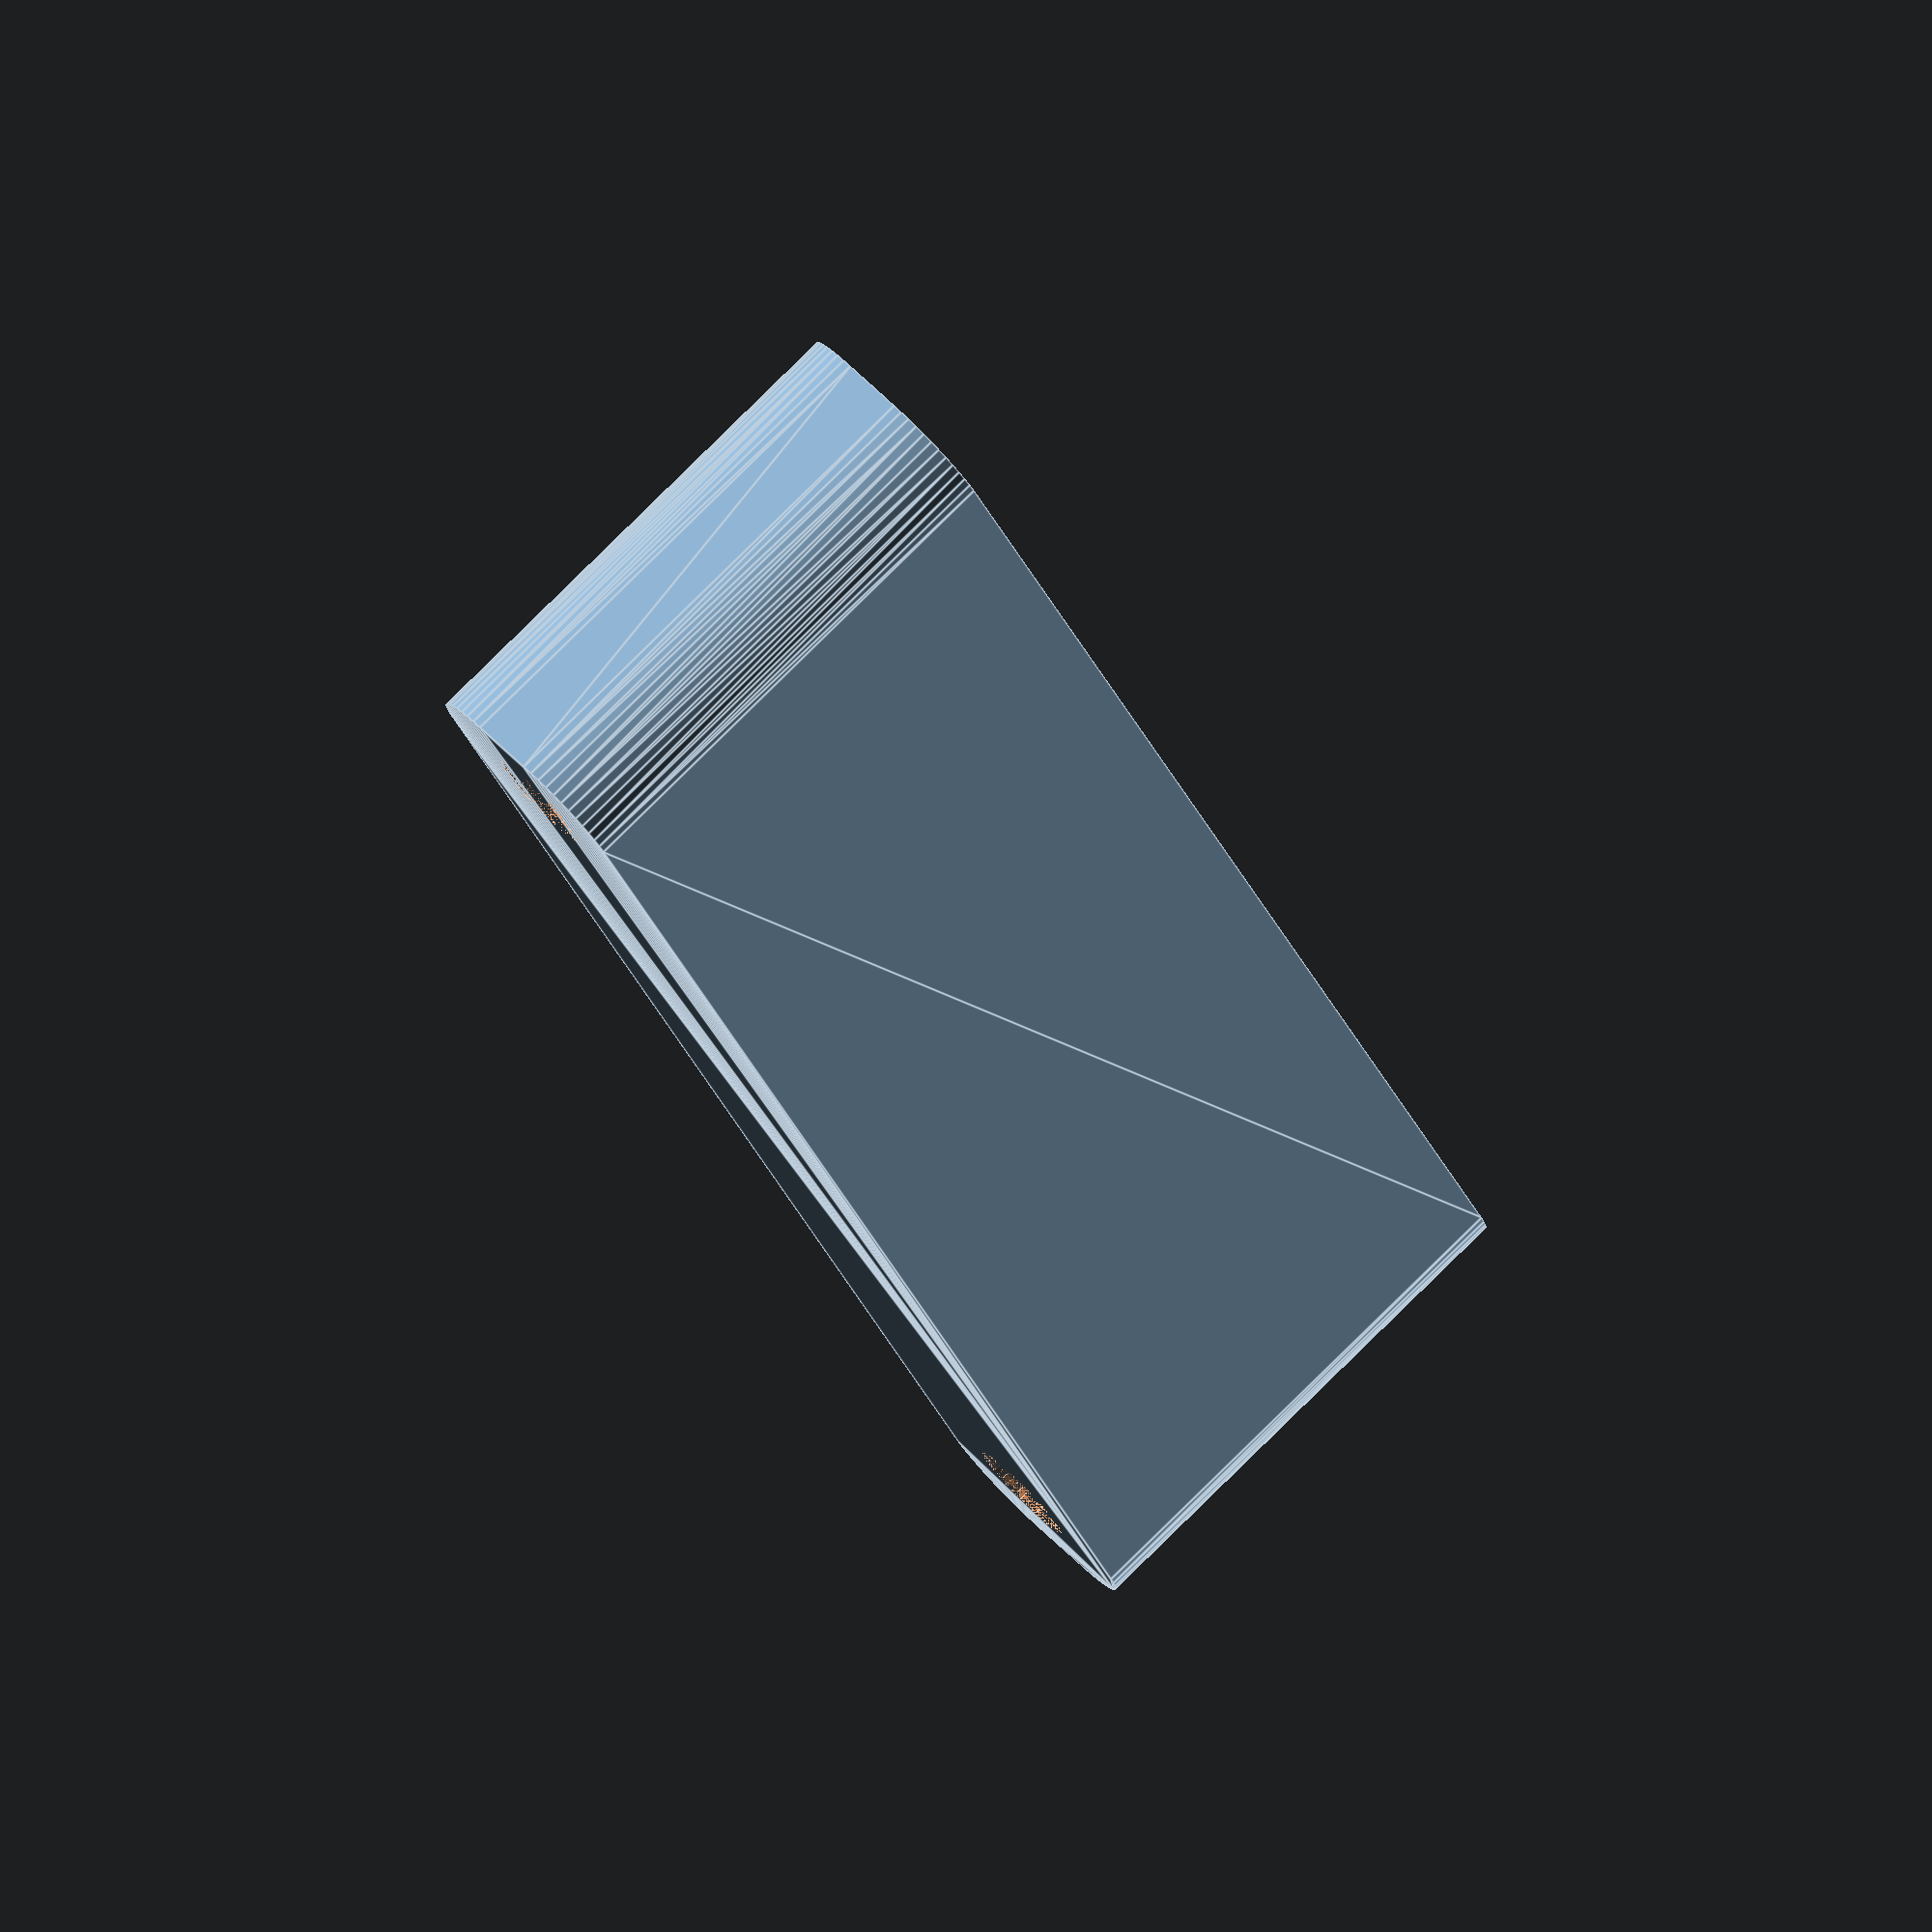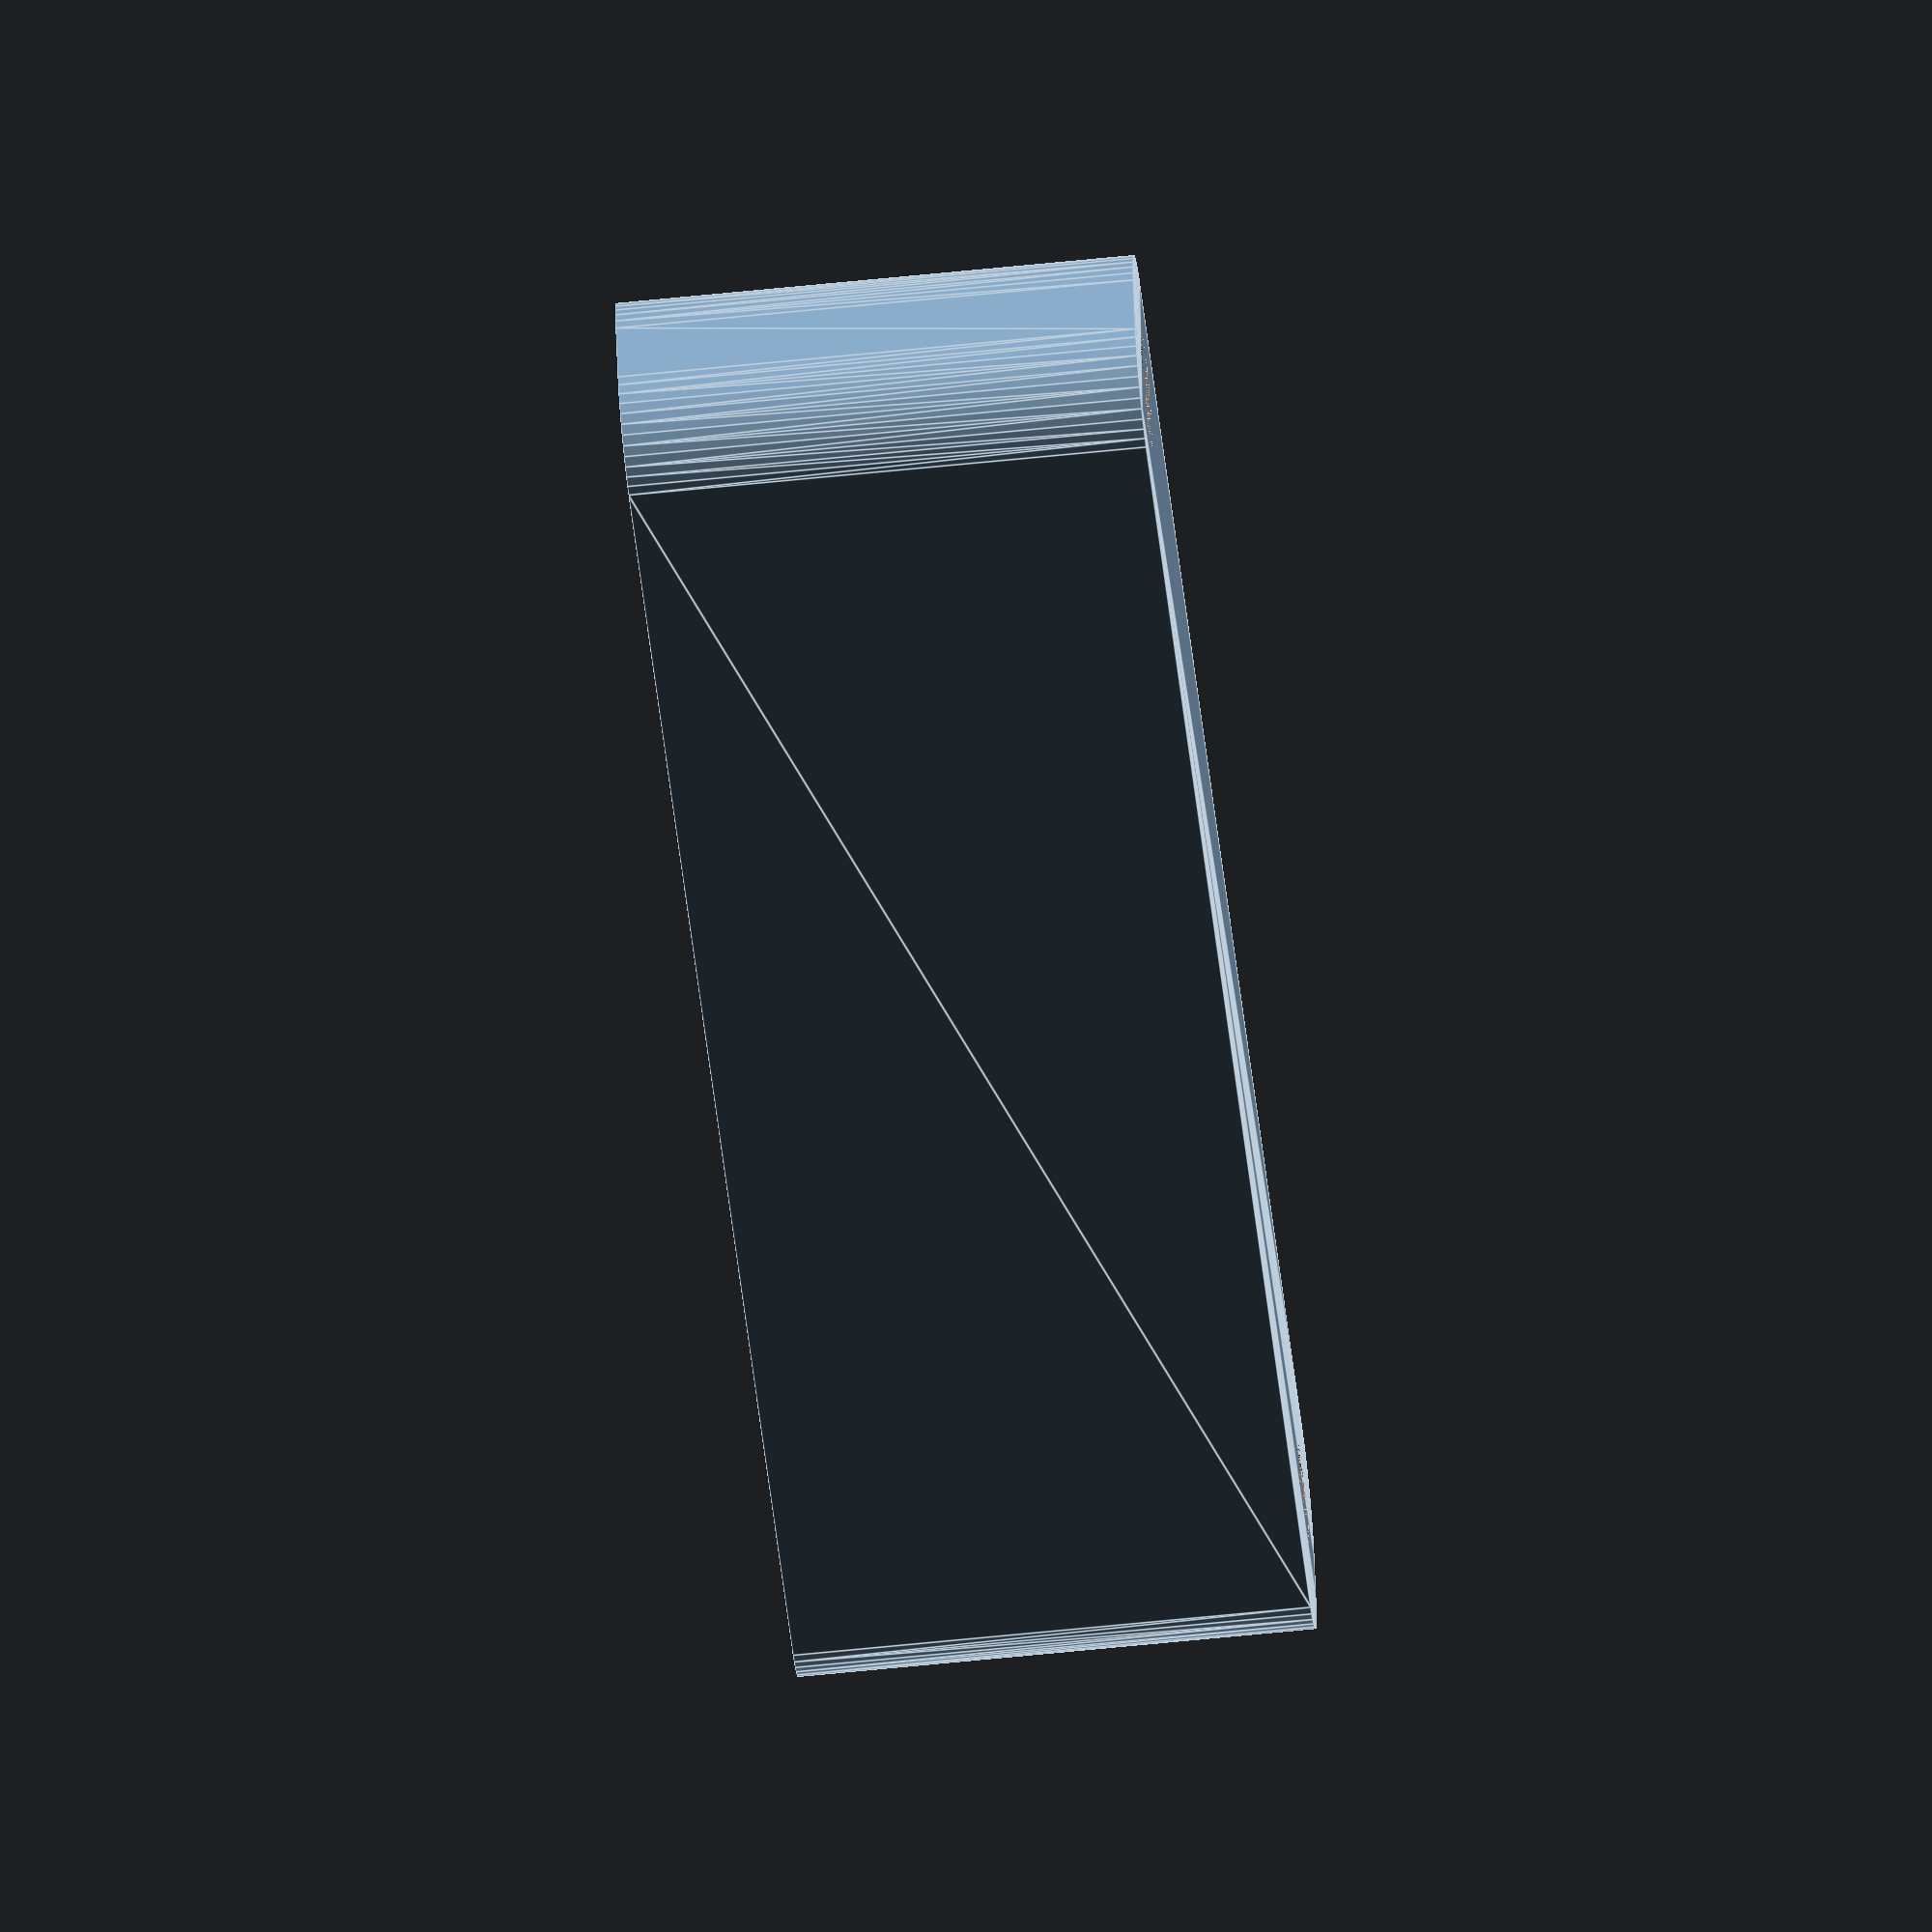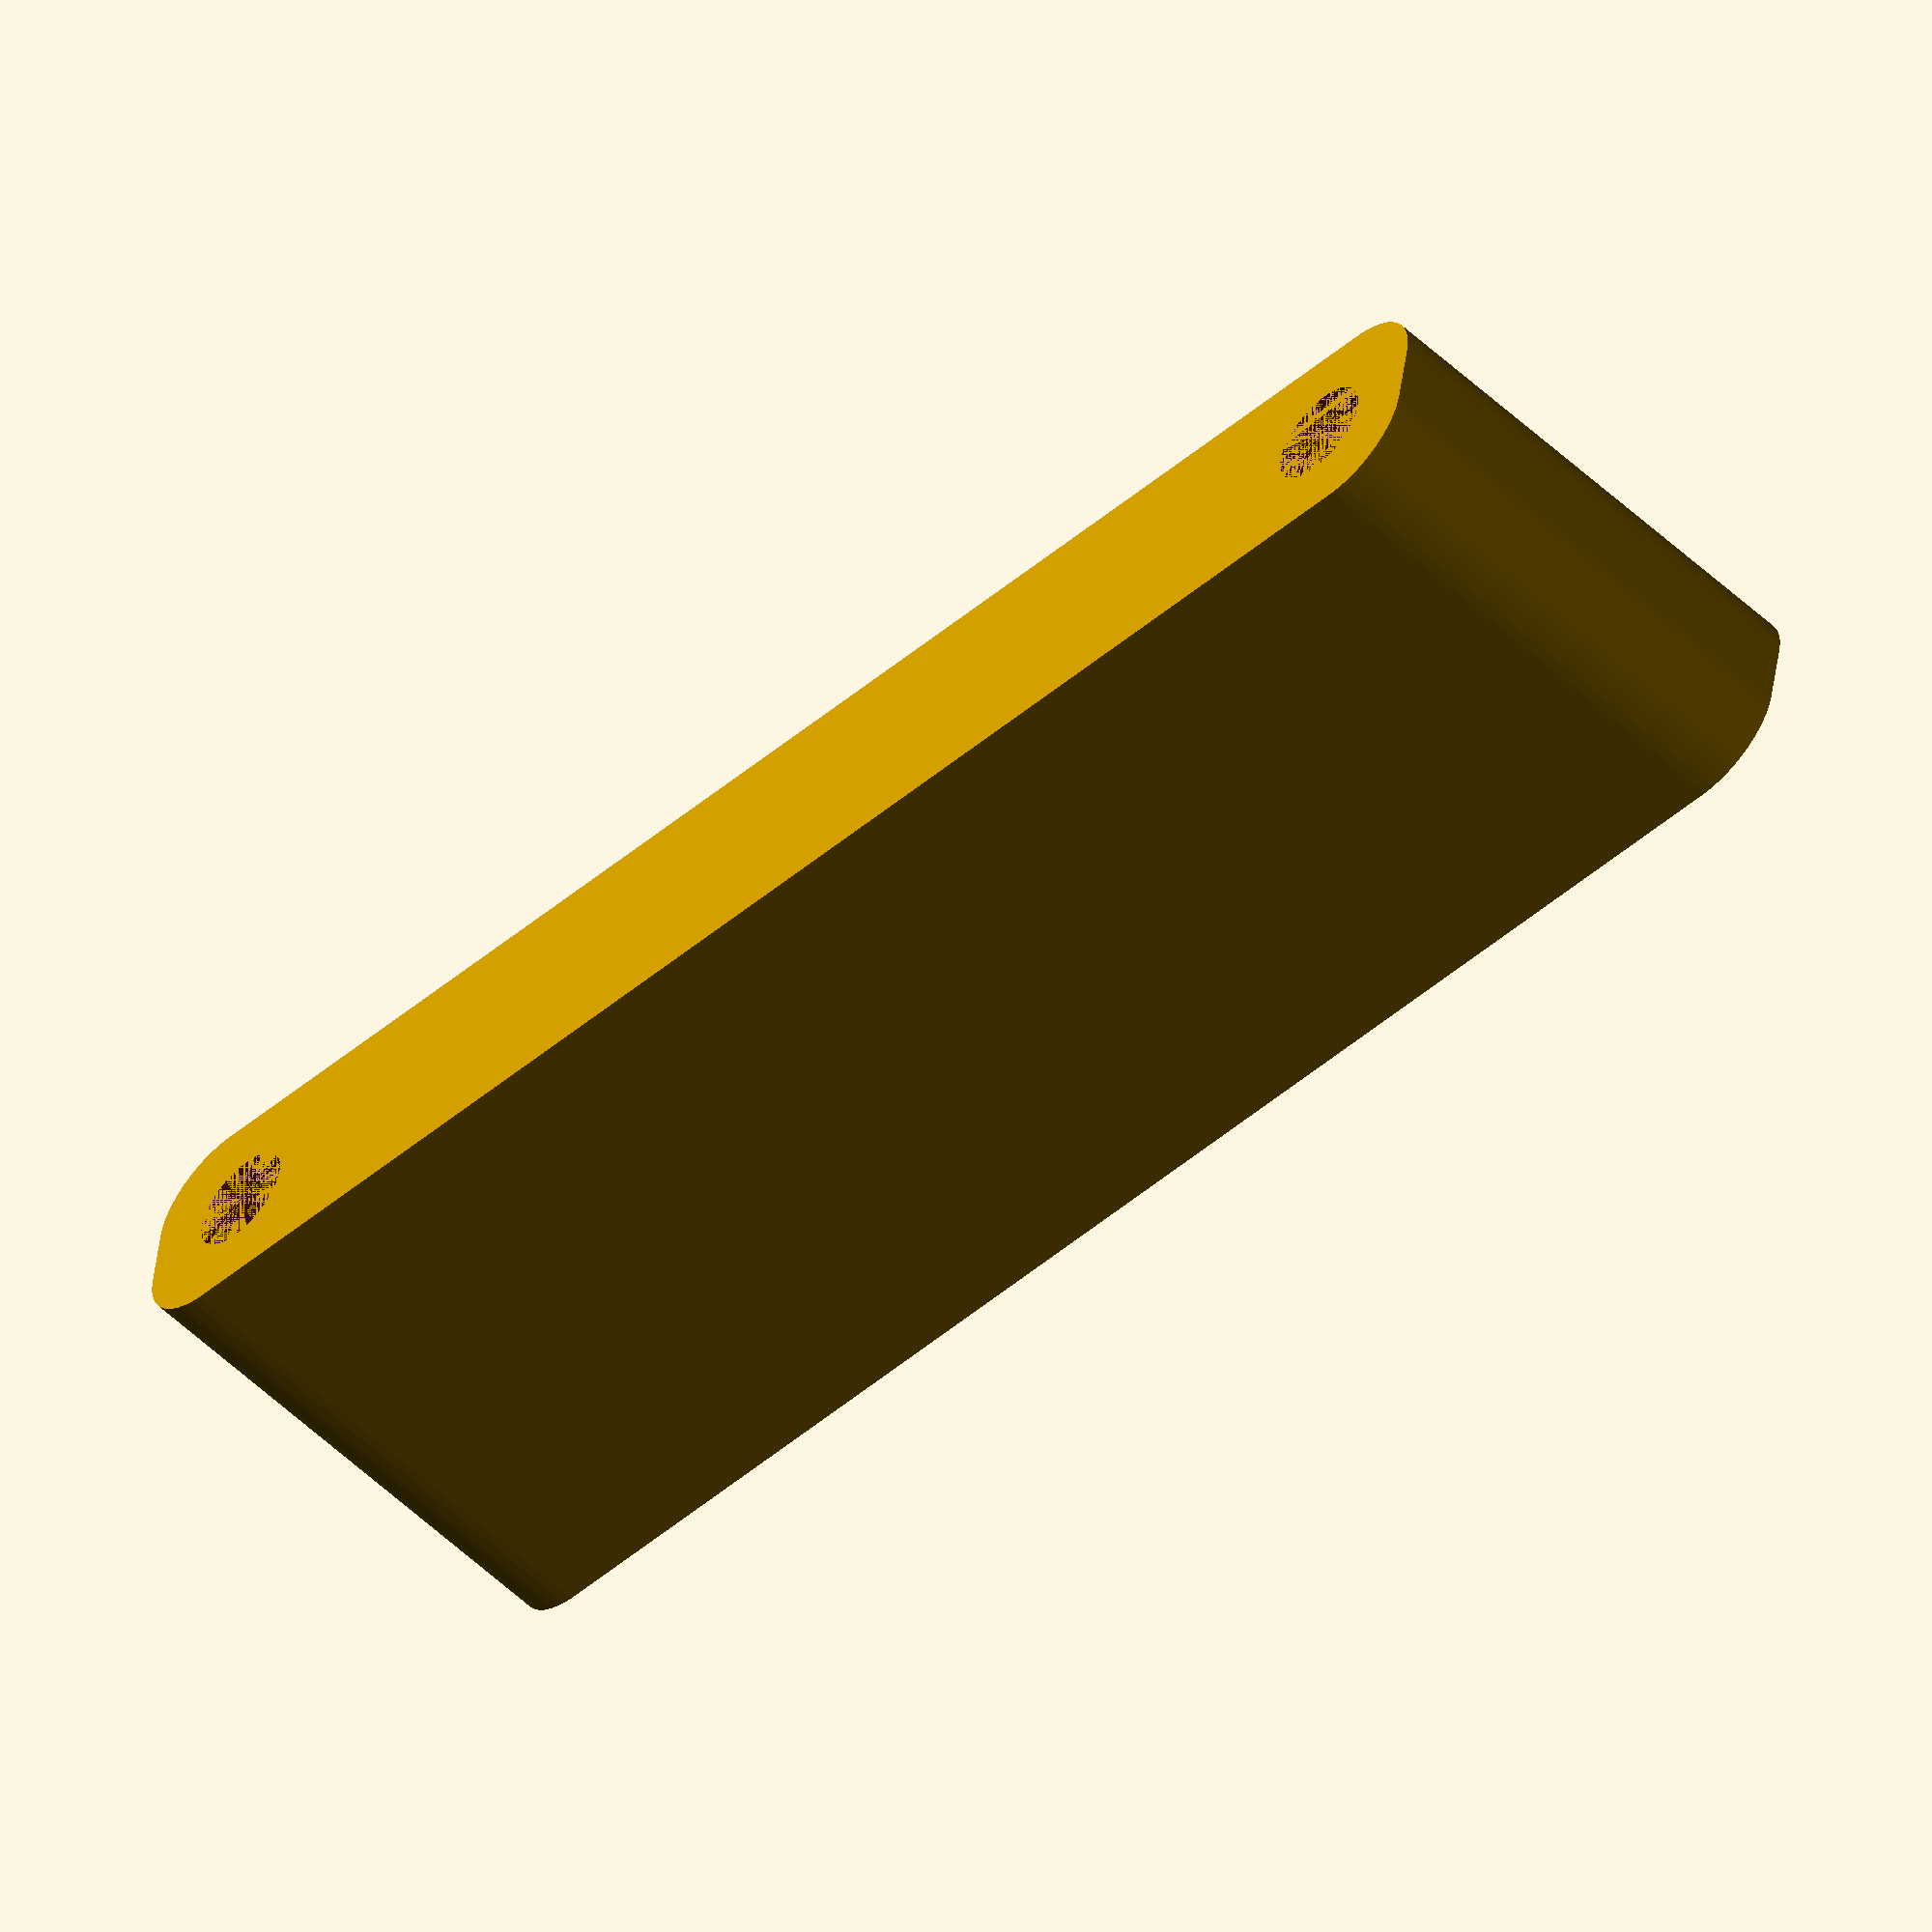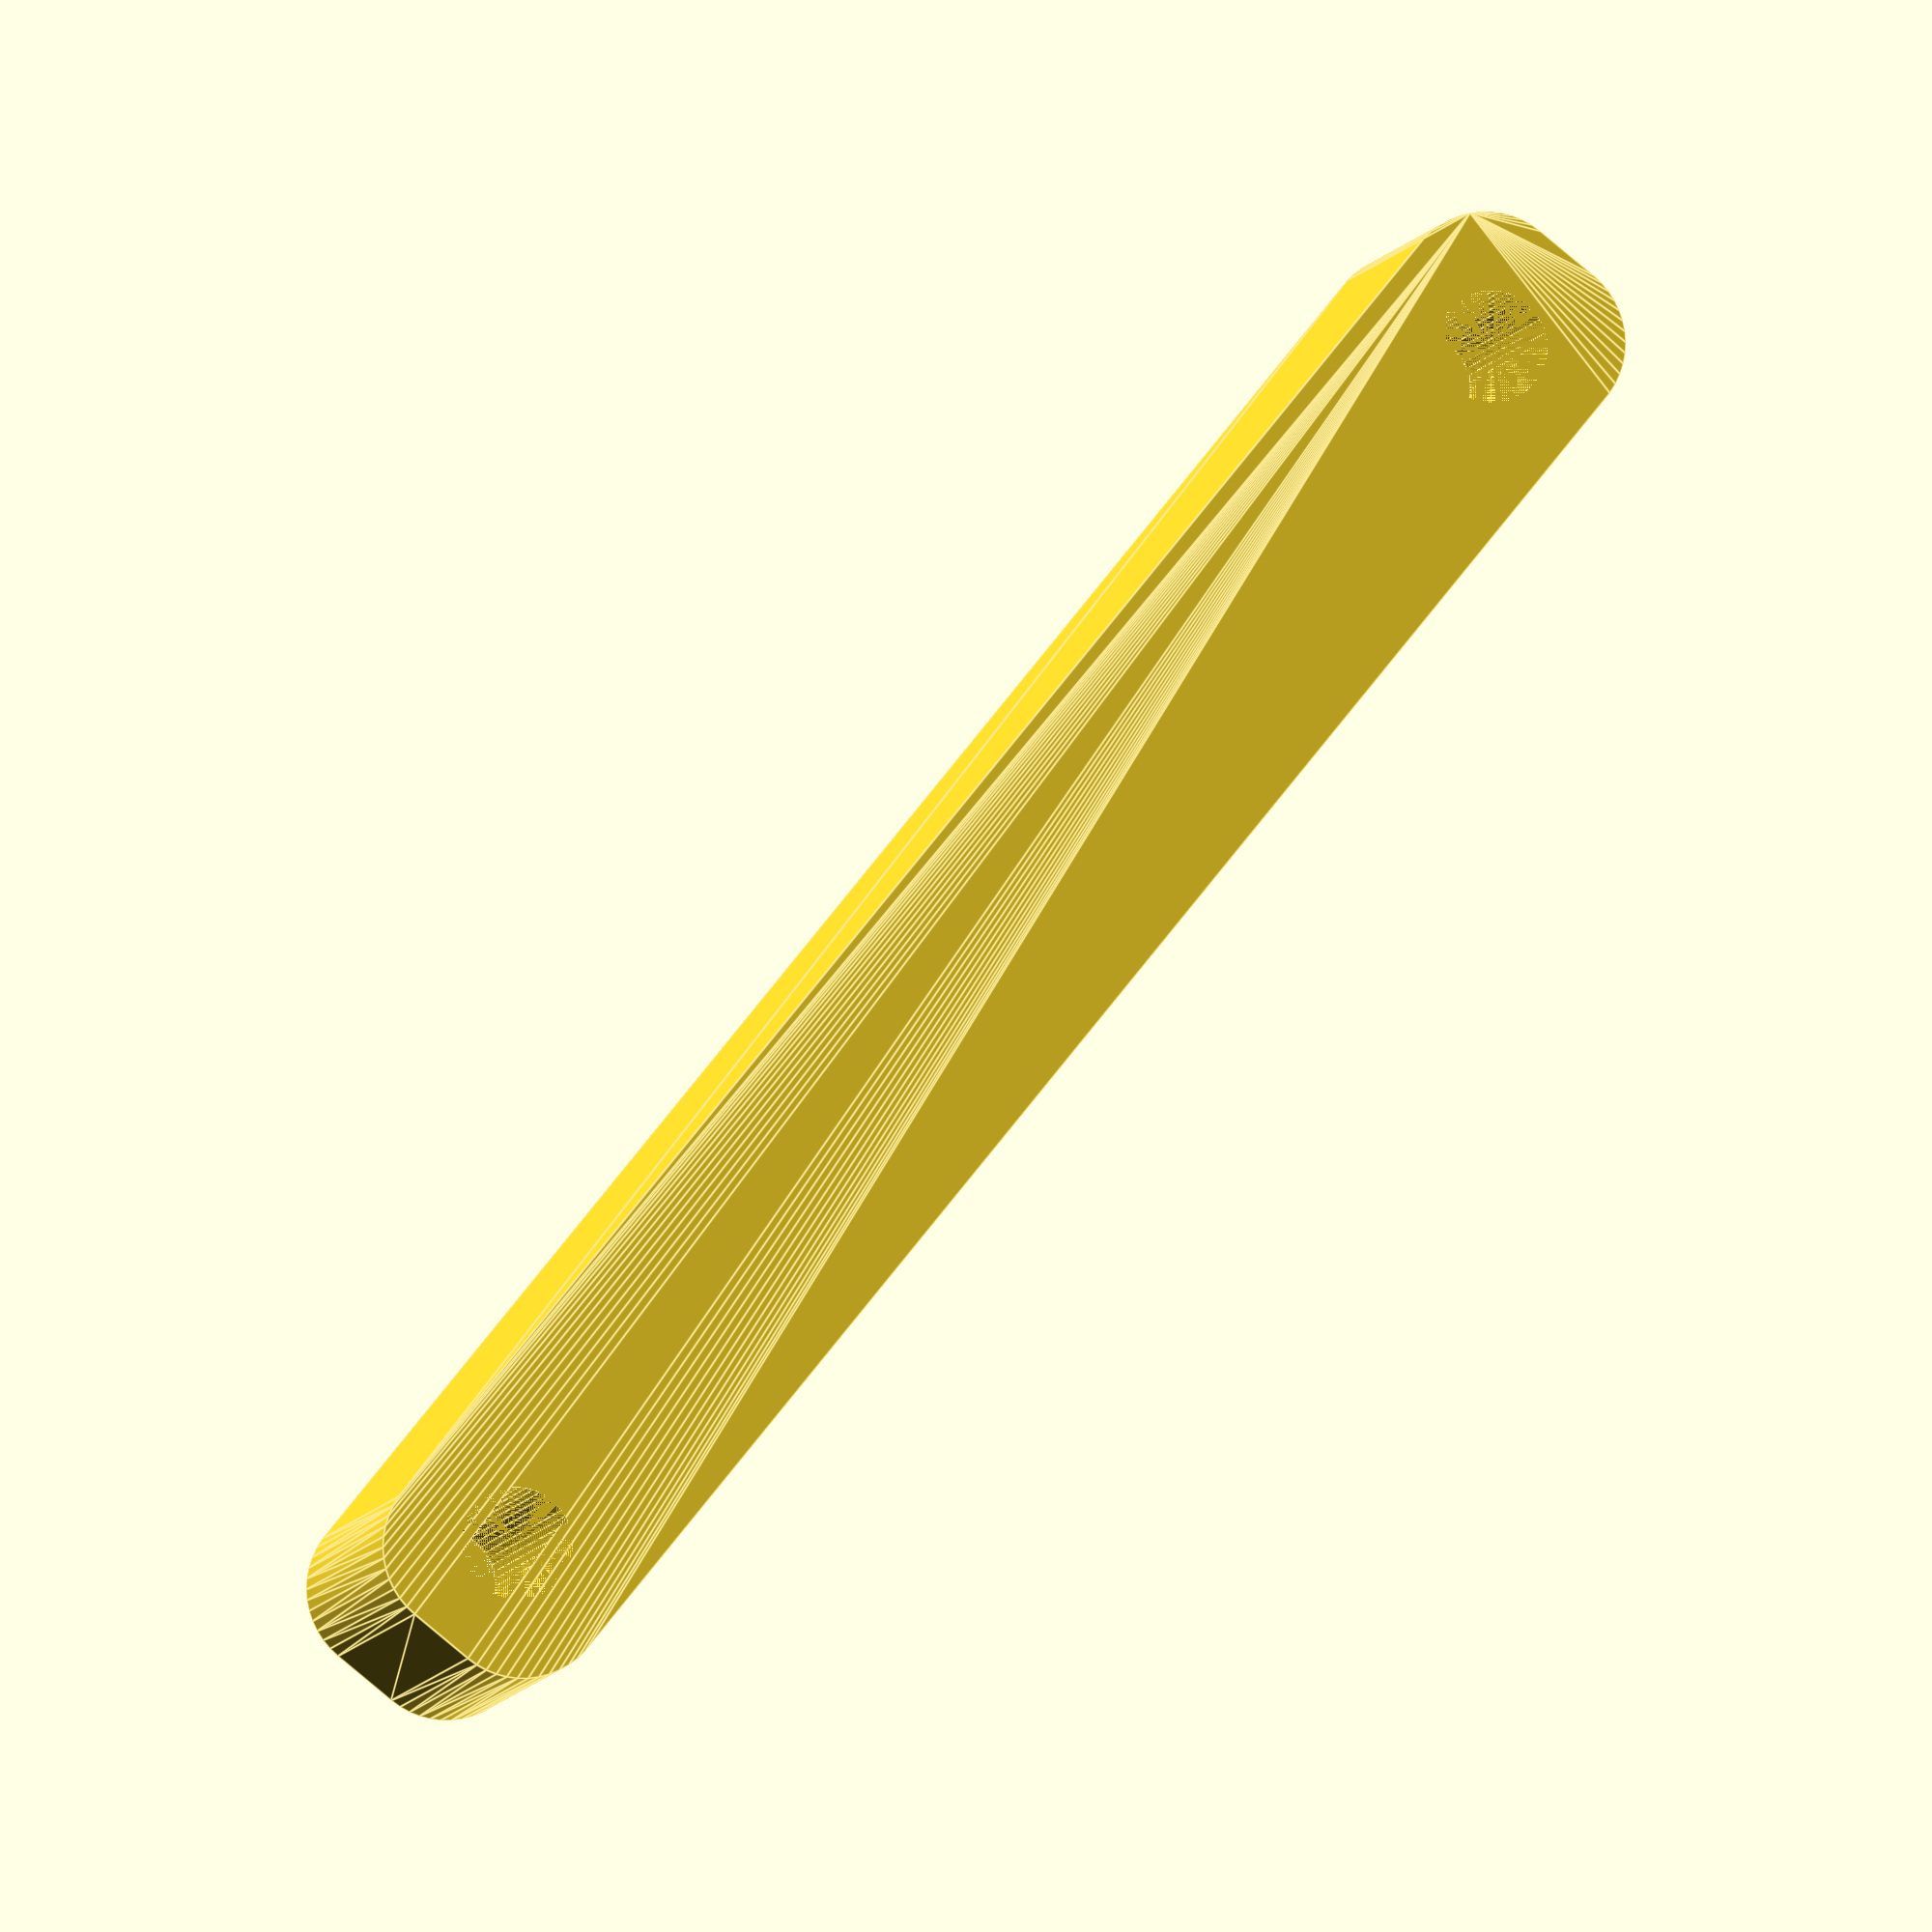
<openscad>
$fn = 50;


difference() {
	union() {
		hull() {
			translate(v = [-47.0000000000, 2.0000000000, 0]) {
				cylinder(h = 30, r = 5);
			}
			translate(v = [47.0000000000, 2.0000000000, 0]) {
				cylinder(h = 30, r = 5);
			}
			translate(v = [-47.0000000000, -2.0000000000, 0]) {
				cylinder(h = 30, r = 5);
			}
			translate(v = [47.0000000000, -2.0000000000, 0]) {
				cylinder(h = 30, r = 5);
			}
		}
	}
	union() {
		translate(v = [-45.0000000000, 0.0000000000, 0]) {
			cylinder(h = 30, r = 3.2500000000);
		}
		translate(v = [45.0000000000, 0.0000000000, 0]) {
			cylinder(h = 30, r = 3.2500000000);
		}
		translate(v = [-45.0000000000, 0.0000000000, 0]) {
			cylinder(h = 30, r = 1.8000000000);
		}
		translate(v = [45.0000000000, 0.0000000000, 0]) {
			cylinder(h = 30, r = 1.8000000000);
		}
		translate(v = [-45.0000000000, 0.0000000000, 0]) {
			cylinder(h = 30, r = 1.8000000000);
		}
		translate(v = [45.0000000000, 0.0000000000, 0]) {
			cylinder(h = 30, r = 1.8000000000);
		}
		translate(v = [-45.0000000000, 0.0000000000, 0]) {
			cylinder(h = 30, r = 1.8000000000);
		}
		translate(v = [45.0000000000, 0.0000000000, 0]) {
			cylinder(h = 30, r = 1.8000000000);
		}
	}
}
</openscad>
<views>
elev=98.5 azim=296.1 roll=314.6 proj=o view=edges
elev=62.0 azim=163.3 roll=276.0 proj=o view=edges
elev=235.7 azim=9.4 roll=134.4 proj=o view=solid
elev=184.7 azim=50.9 roll=8.5 proj=o view=edges
</views>
